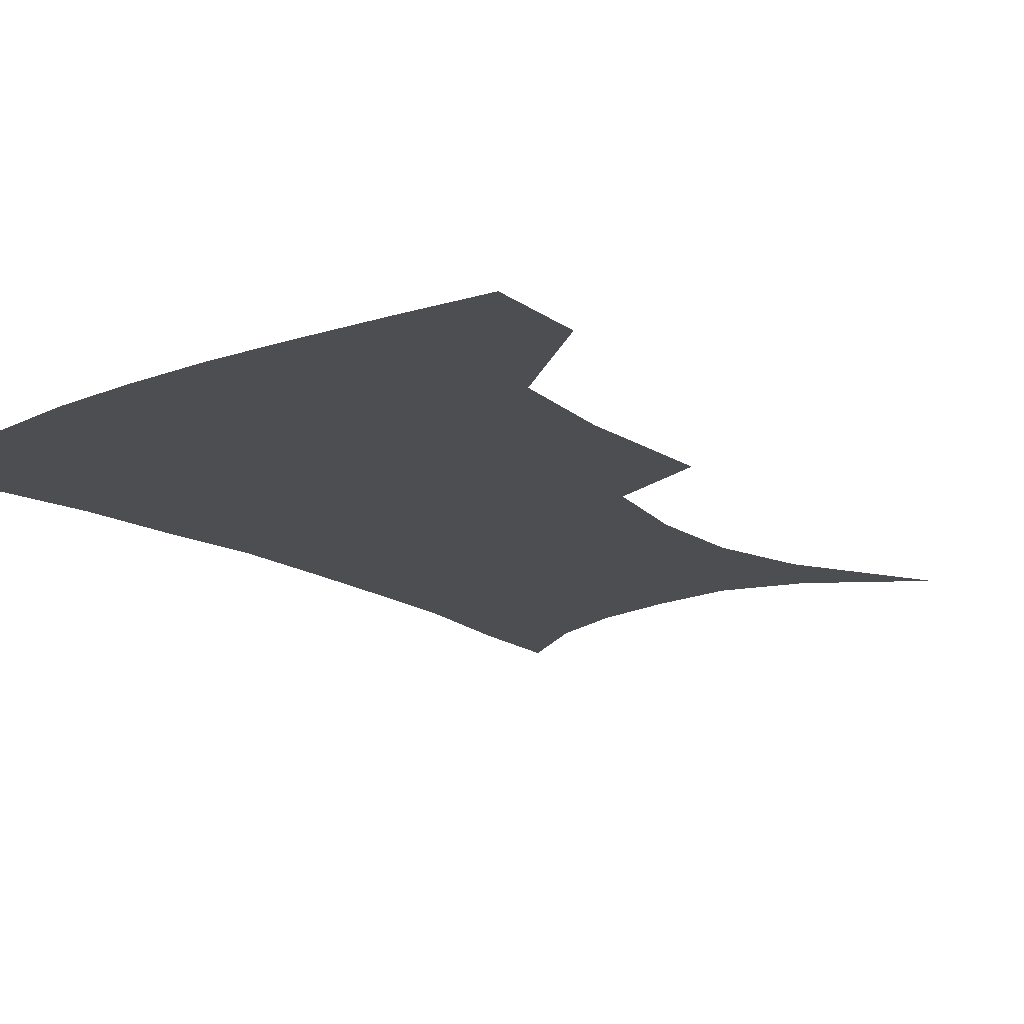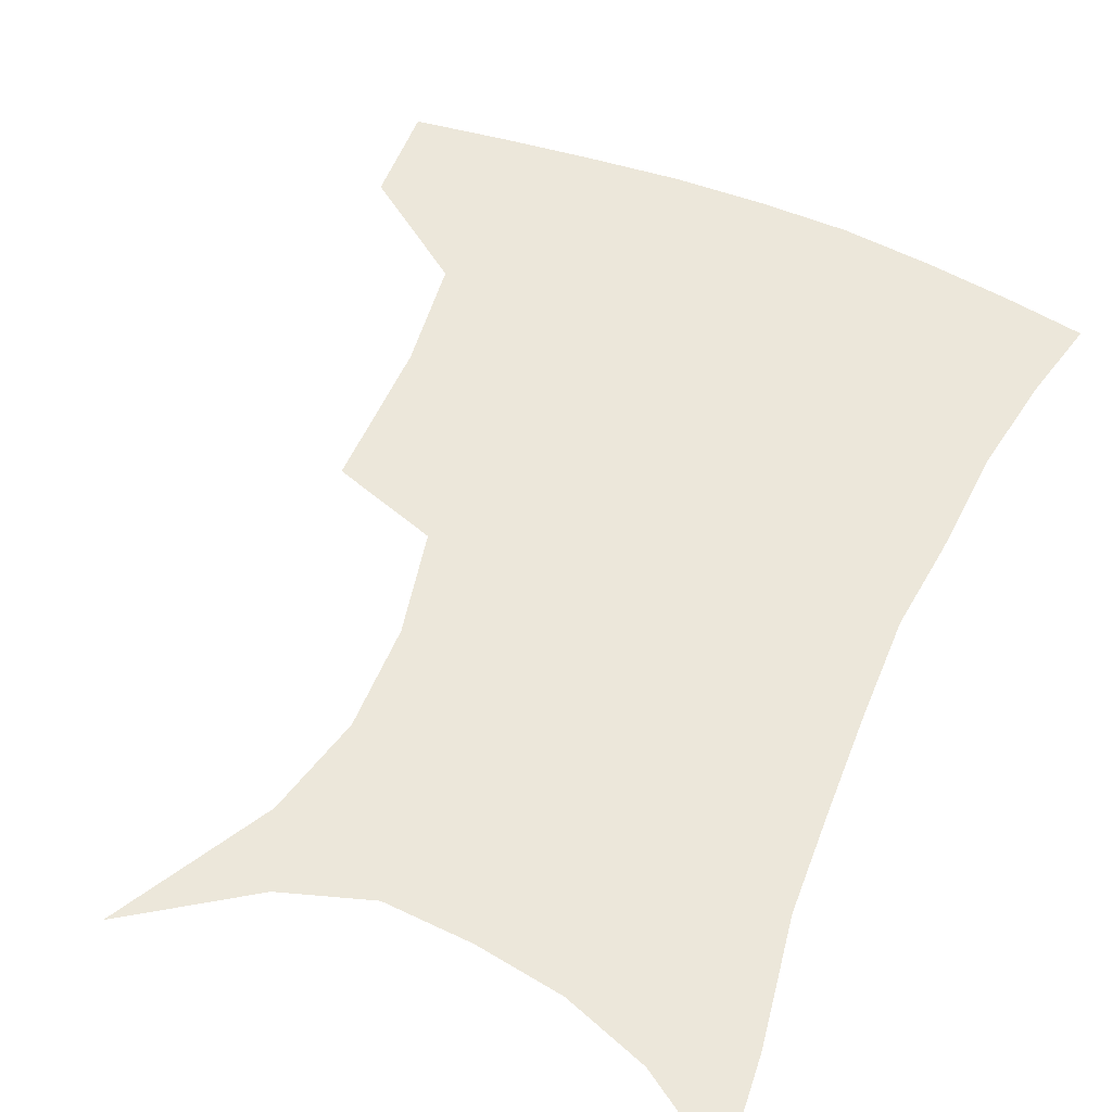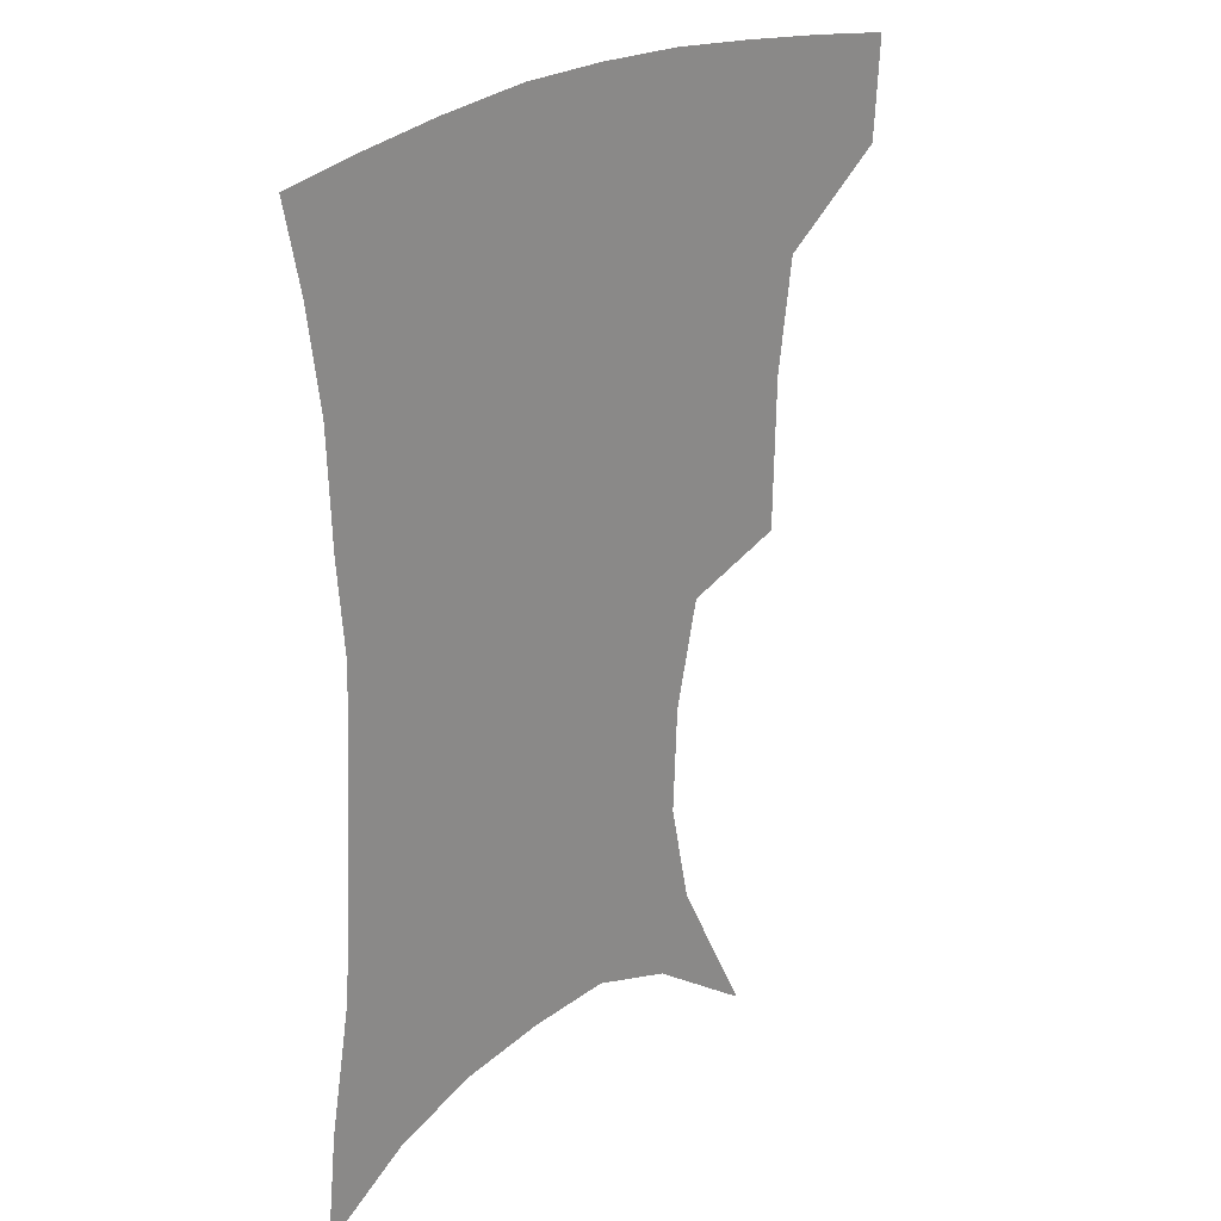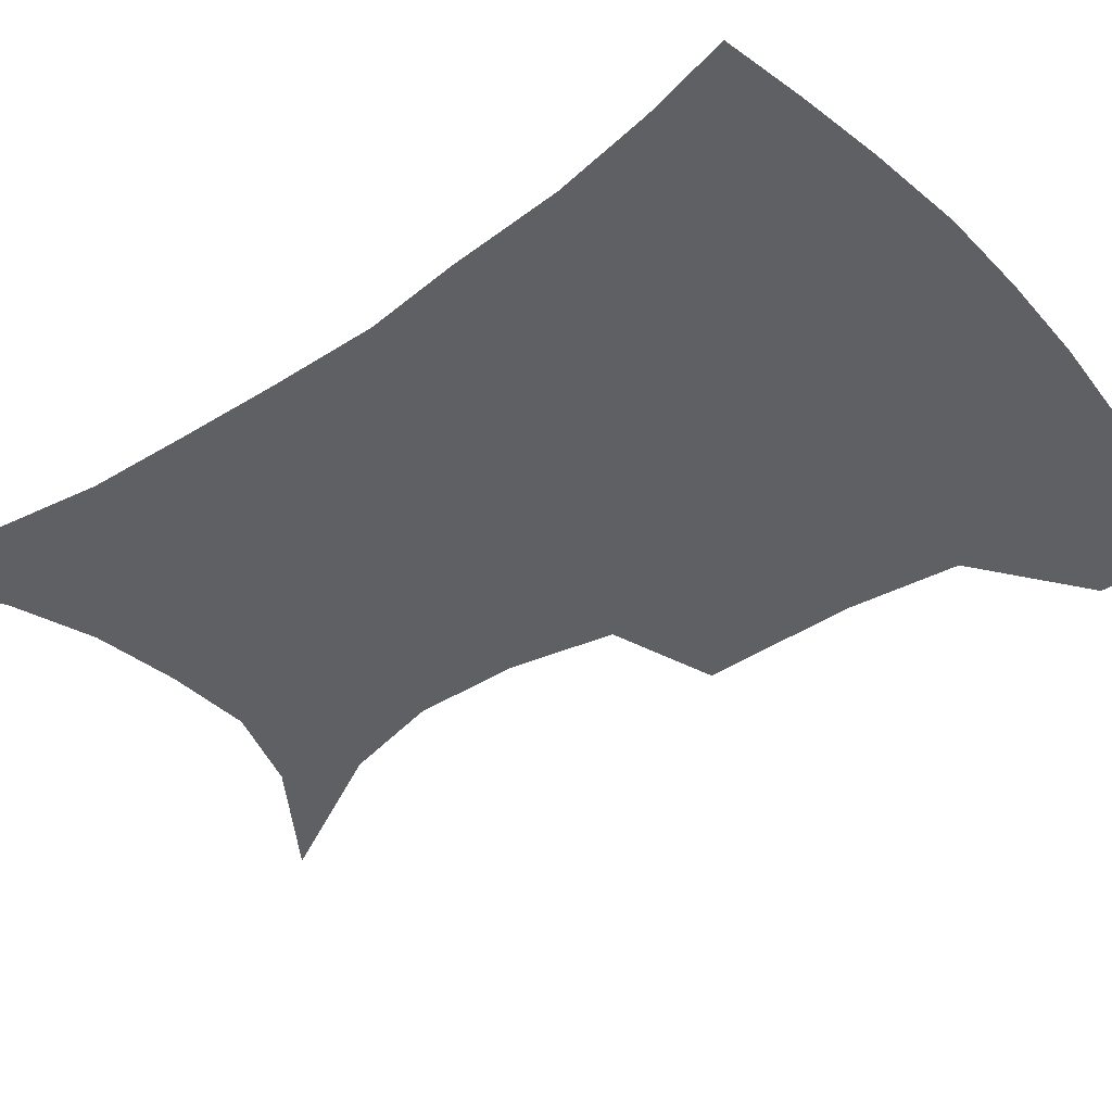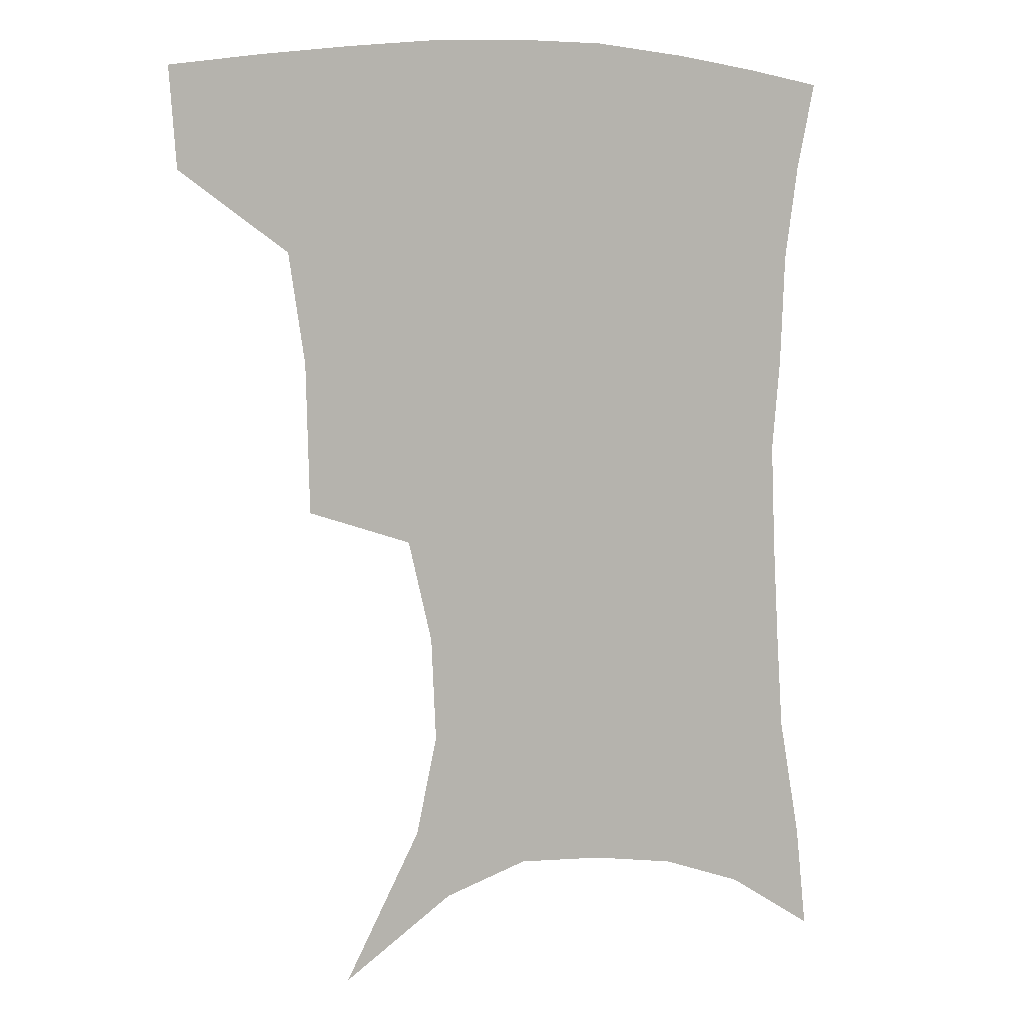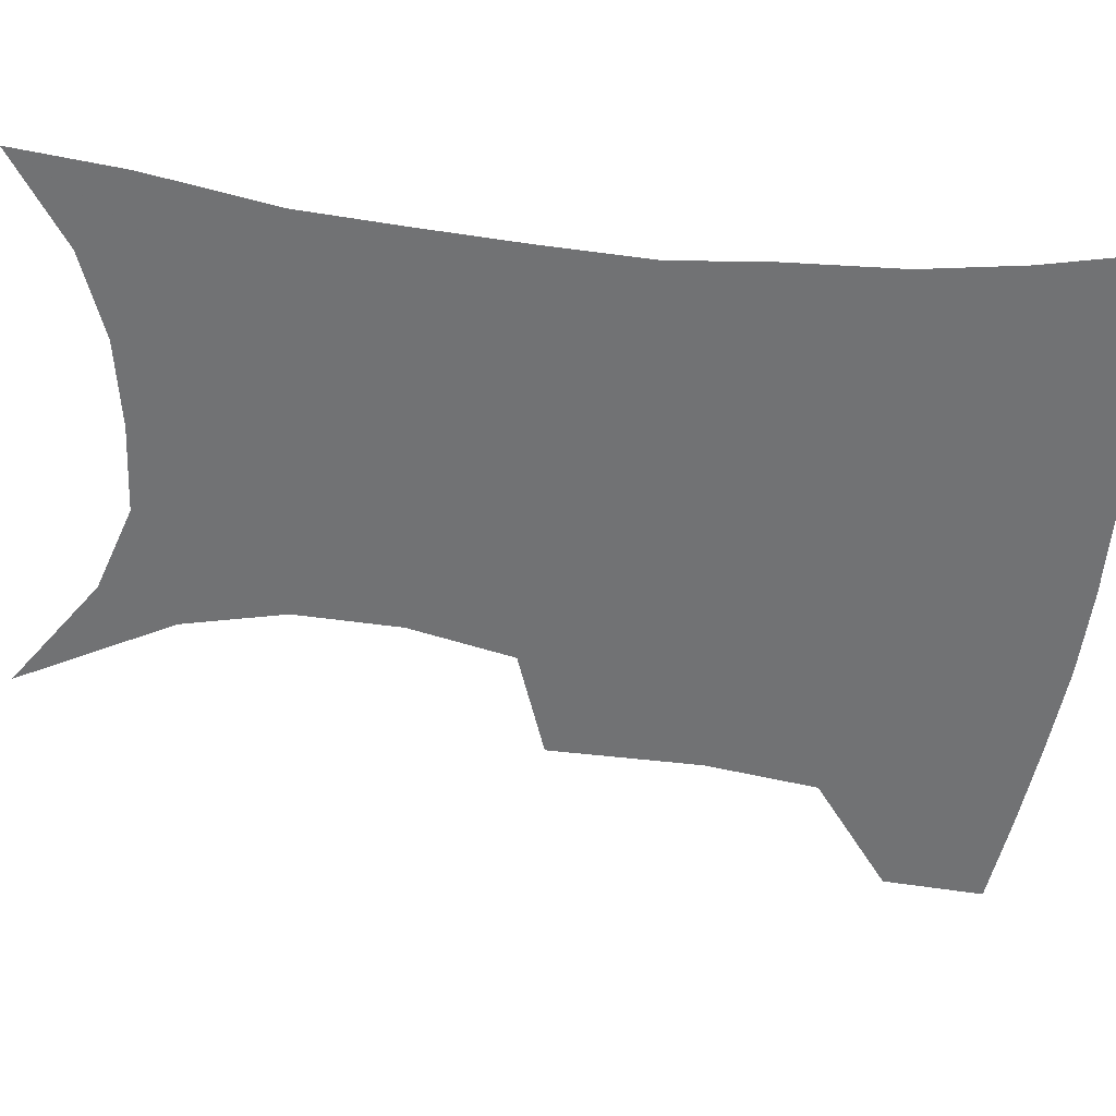
<metadata>
{"format":"obj","ext":"obj","renderer":"f3d","projection":"perspective","resolution":1024,"background":"white","views":[{"elev":-16.5,"azim":-140.8,"up":"+Z"},{"elev":52.8,"azim":24.0,"up":"+Z"},{"elev":24.5,"azim":133.2,"up":"+Y"},{"elev":-43.5,"azim":129.4,"up":"+Z"},{"elev":7.6,"azim":-21.2,"up":"+Y"},{"elev":-55.4,"azim":84.3,"up":"+Z"}]}
</metadata>
<code>
v 457.8 383 0
v 455.6 415 0
v 499.4 273.1 0
v 498.3 321.5 0
v 493.1 357.1 0
v 489.5 389.2 0
v 485.5 419 0
v 510.5 114.4 0
v 535.3 162.6 0
v 542.1 194.8 0
v 540.6 228.4 0
v 532.9 261.7 0
v 527.7 301.2 0
v 524.8 335.6 0
v 521.8 365.8 0
v 518.4 393.4 0
v 514.9 422.3 0
v 546.3 139.6 0
v 561 180.7 0
v 562.2 213.3 0
v 559.2 245.4 0
v 554.5 276.4 0
v 551.2 308.3 0
v 550 342 0
v 548.3 369.3 0
v 547 396.3 0
v 543.8 424.9 0
v 573.7 148.8 0
v 581.2 185.3 0
v 581.5 222.1 0
v 579 253.3 0
v 576.5 284.1 0
v 575.2 317.1 0
v 574.6 345.5 0
v 575 372.8 0
v 574.1 397.8 0
v 572.5 425.8 0
v 601.3 147.2 0
v 602.4 189 0
v 601.5 220.3 0
v 599.3 253.1 0
v 597.7 288.3 0
v 597.5 318.5 0
v 598.3 346.7 0
v 599.5 372.7 0
v 600.7 397.7 0
v 600.5 425.4 0
v 628.6 142.9 0
v 624.3 184.4 0
v 621.1 223.2 0
v 619.5 255.3 0
v 619.1 285.1 0
v 619.8 314 0
v 621 344.5 0
v 623.8 370.8 0
v 627 396.3 0
v 630.1 422.1 0
v 654.9 133.4 0
v 647.8 175.7 0
v 642.9 214 0
v 641.3 246.1 0
v 640.4 277.8 0
v 641.3 307.8 0
v 644.6 335 0
v 647.5 365.4 0
v 651.5 393.6 0
v 656.4 418.1 0
v 683.4 114.5 0
v 679.8 148.7 0
v 672.7 188.7 0
v 670.6 220.8 0
v 668.7 253.8 0
v 667.3 288 0
v 669.8 318 0
v 671.3 354.3 0
v 675.6 385.9 0
v 681.3 413.4 0
v 691 451 0
f 5 6 1
f 1 6 2
f 6 7 2
f 12 13 3
f 3 13 4
f 13 14 4
f 4 14 5
f 14 15 5
f 5 15 6
f 15 16 6
f 6 16 7
f 16 17 7
f 8 18 9
f 18 19 9
f 9 19 10
f 19 20 10
f 10 20 11
f 20 21 11
f 11 21 12
f 21 22 12
f 12 22 13
f 22 23 13
f 13 23 14
f 23 24 14
f 14 24 15
f 24 25 15
f 15 25 16
f 25 26 16
f 16 26 17
f 26 27 17
f 18 28 19
f 28 29 19
f 19 29 20
f 29 30 20
f 20 30 21
f 30 31 21
f 21 31 22
f 31 32 22
f 22 32 23
f 32 33 23
f 23 33 24
f 33 34 24
f 24 34 25
f 34 35 25
f 25 35 26
f 35 36 26
f 26 36 27
f 36 37 27
f 28 38 29
f 38 39 29
f 29 39 30
f 39 40 30
f 30 40 31
f 40 41 31
f 31 41 32
f 41 42 32
f 32 42 33
f 42 43 33
f 33 43 34
f 43 44 34
f 34 44 35
f 44 45 35
f 35 45 36
f 45 46 36
f 36 46 37
f 46 47 37
f 38 48 39
f 48 49 39
f 39 49 40
f 49 50 40
f 40 50 41
f 50 51 41
f 41 51 42
f 51 52 42
f 42 52 43
f 52 53 43
f 43 53 44
f 53 54 44
f 44 54 45
f 54 55 45
f 45 55 46
f 55 56 46
f 46 56 47
f 56 57 47
f 48 58 49
f 58 59 49
f 49 59 50
f 59 60 50
f 50 60 51
f 60 61 51
f 51 61 52
f 61 62 52
f 52 62 53
f 62 63 53
f 53 63 54
f 63 64 54
f 54 64 55
f 64 65 55
f 55 65 56
f 65 66 56
f 56 66 57
f 66 67 57
f 58 68 59
f 68 69 59
f 59 69 60
f 69 70 60
f 60 70 61
f 70 71 61
f 61 71 62
f 71 72 62
f 62 72 63
f 72 73 63
f 63 73 64
f 73 74 64
f 64 74 65
f 74 75 65
f 65 75 66
f 75 76 66
f 66 76 67
f 76 77 67

</code>
